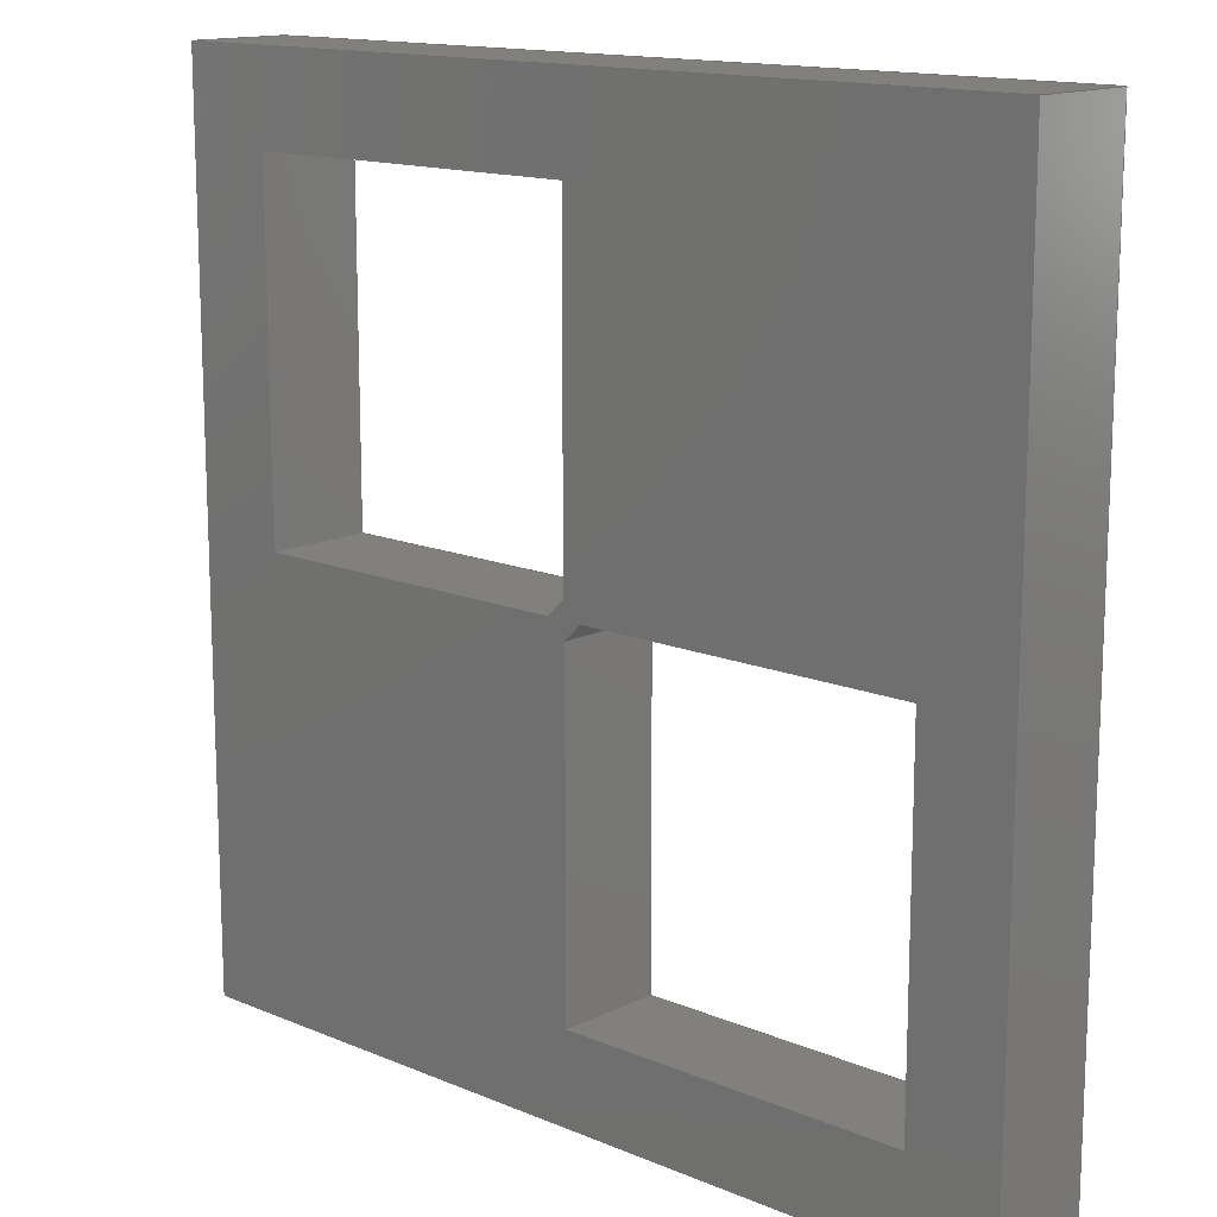
<metadata>
{"format":"step","ext":"step","renderer":"f3d","projection":"perspective","resolution":1024,"background":"white","views":[{"elev":14.3,"azim":42.6,"up":"+Y"}]}
</metadata>
<code>
ISO-10303-21;
DATA;
#1=SHAPE_REPRESENTATION_RELATIONSHIP('','',#324,#2);
#2=ADVANCED_BREP_SHAPE_REPRESENTATION('',(#322),#506);
#3=ORIENTED_EDGE('',*,*,#87,.T.);
#4=ORIENTED_EDGE('',*,*,#88,.F.);
#5=ORIENTED_EDGE('',*,*,#89,.F.);
#6=ORIENTED_EDGE('',*,*,#90,.T.);
#7=ORIENTED_EDGE('',*,*,#91,.F.);
#8=ORIENTED_EDGE('',*,*,#90,.F.);
#9=ORIENTED_EDGE('',*,*,#92,.T.);
#10=ORIENTED_EDGE('',*,*,#93,.T.);
#11=ORIENTED_EDGE('',*,*,#94,.F.);
#12=ORIENTED_EDGE('',*,*,#93,.F.);
#13=ORIENTED_EDGE('',*,*,#95,.T.);
#14=ORIENTED_EDGE('',*,*,#96,.T.);
#15=ORIENTED_EDGE('',*,*,#97,.T.);
#16=ORIENTED_EDGE('',*,*,#98,.F.);
#17=ORIENTED_EDGE('',*,*,#99,.F.);
#18=ORIENTED_EDGE('',*,*,#100,.T.);
#19=ORIENTED_EDGE('',*,*,#101,.F.);
#20=ORIENTED_EDGE('',*,*,#100,.F.);
#21=ORIENTED_EDGE('',*,*,#102,.T.);
#22=ORIENTED_EDGE('',*,*,#103,.T.);
#23=ORIENTED_EDGE('',*,*,#104,.F.);
#24=ORIENTED_EDGE('',*,*,#103,.F.);
#25=ORIENTED_EDGE('',*,*,#105,.T.);
#26=ORIENTED_EDGE('',*,*,#106,.T.);
#27=ORIENTED_EDGE('',*,*,#107,.F.);
#28=ORIENTED_EDGE('',*,*,#106,.F.);
#29=ORIENTED_EDGE('',*,*,#108,.T.);
#30=ORIENTED_EDGE('',*,*,#109,.T.);
#31=ORIENTED_EDGE('',*,*,#110,.T.);
#32=ORIENTED_EDGE('',*,*,#111,.F.);
#33=ORIENTED_EDGE('',*,*,#112,.F.);
#34=ORIENTED_EDGE('',*,*,#113,.T.);
#35=ORIENTED_EDGE('',*,*,#114,.F.);
#36=ORIENTED_EDGE('',*,*,#113,.F.);
#37=ORIENTED_EDGE('',*,*,#115,.T.);
#38=ORIENTED_EDGE('',*,*,#116,.T.);
#39=ORIENTED_EDGE('',*,*,#117,.T.);
#40=ORIENTED_EDGE('',*,*,#116,.F.);
#41=ORIENTED_EDGE('',*,*,#118,.F.);
#42=ORIENTED_EDGE('',*,*,#119,.T.);
#43=ORIENTED_EDGE('',*,*,#120,.T.);
#44=ORIENTED_EDGE('',*,*,#119,.F.);
#45=ORIENTED_EDGE('',*,*,#121,.F.);
#46=ORIENTED_EDGE('',*,*,#122,.T.);
#47=ORIENTED_EDGE('',*,*,#123,.T.);
#48=ORIENTED_EDGE('',*,*,#109,.F.);
#49=ORIENTED_EDGE('',*,*,#124,.F.);
#50=ORIENTED_EDGE('',*,*,#98,.T.);
#51=ORIENTED_EDGE('',*,*,#125,.F.);
#52=ORIENTED_EDGE('',*,*,#122,.F.);
#53=ORIENTED_EDGE('',*,*,#126,.T.);
#54=ORIENTED_EDGE('',*,*,#111,.T.);
#55=ORIENTED_EDGE('',*,*,#127,.T.);
#56=ORIENTED_EDGE('',*,*,#96,.F.);
#57=ORIENTED_EDGE('',*,*,#128,.F.);
#58=ORIENTED_EDGE('',*,*,#88,.T.);
#59=ORIENTED_EDGE('',*,*,#112,.T.);
#60=ORIENTED_EDGE('',*,*,#126,.F.);
#61=ORIENTED_EDGE('',*,*,#121,.T.);
#62=ORIENTED_EDGE('',*,*,#118,.T.);
#63=ORIENTED_EDGE('',*,*,#115,.F.);
#64=ORIENTED_EDGE('',*,*,#99,.T.);
#65=ORIENTED_EDGE('',*,*,#124,.T.);
#66=ORIENTED_EDGE('',*,*,#108,.F.);
#67=ORIENTED_EDGE('',*,*,#105,.F.);
#68=ORIENTED_EDGE('',*,*,#102,.F.);
#69=ORIENTED_EDGE('',*,*,#89,.T.);
#70=ORIENTED_EDGE('',*,*,#128,.T.);
#71=ORIENTED_EDGE('',*,*,#95,.F.);
#72=ORIENTED_EDGE('',*,*,#92,.F.);
#73=ORIENTED_EDGE('',*,*,#110,.F.);
#74=ORIENTED_EDGE('',*,*,#114,.T.);
#75=ORIENTED_EDGE('',*,*,#117,.F.);
#76=ORIENTED_EDGE('',*,*,#120,.F.);
#77=ORIENTED_EDGE('',*,*,#125,.T.);
#78=ORIENTED_EDGE('',*,*,#97,.F.);
#79=ORIENTED_EDGE('',*,*,#101,.T.);
#80=ORIENTED_EDGE('',*,*,#104,.T.);
#81=ORIENTED_EDGE('',*,*,#107,.T.);
#82=ORIENTED_EDGE('',*,*,#123,.F.);
#83=ORIENTED_EDGE('',*,*,#87,.F.);
#84=ORIENTED_EDGE('',*,*,#91,.T.);
#85=ORIENTED_EDGE('',*,*,#94,.T.);
#86=ORIENTED_EDGE('',*,*,#127,.F.);
#87=EDGE_CURVE('',#129,#130,#157,.T.);
#88=EDGE_CURVE('',#131,#130,#158,.T.);
#89=EDGE_CURVE('',#132,#131,#159,.T.);
#90=EDGE_CURVE('',#132,#129,#160,.T.);
#91=EDGE_CURVE('',#129,#133,#161,.T.);
#92=EDGE_CURVE('',#132,#134,#162,.T.);
#93=EDGE_CURVE('',#134,#133,#163,.T.);
#94=EDGE_CURVE('',#133,#135,#164,.T.);
#95=EDGE_CURVE('',#134,#136,#165,.T.);
#96=EDGE_CURVE('',#136,#135,#166,.T.);
#97=EDGE_CURVE('',#137,#138,#167,.T.);
#98=EDGE_CURVE('',#139,#138,#168,.T.);
#99=EDGE_CURVE('',#140,#139,#169,.T.);
#100=EDGE_CURVE('',#140,#137,#170,.T.);
#101=EDGE_CURVE('',#137,#141,#171,.T.);
#102=EDGE_CURVE('',#140,#142,#172,.T.);
#103=EDGE_CURVE('',#142,#141,#173,.T.);
#104=EDGE_CURVE('',#141,#143,#174,.T.);
#105=EDGE_CURVE('',#142,#144,#175,.T.);
#106=EDGE_CURVE('',#144,#143,#176,.T.);
#107=EDGE_CURVE('',#143,#145,#177,.T.);
#108=EDGE_CURVE('',#144,#146,#178,.T.);
#109=EDGE_CURVE('',#146,#145,#179,.T.);
#110=EDGE_CURVE('',#147,#148,#180,.T.);
#111=EDGE_CURVE('',#149,#148,#181,.T.);
#112=EDGE_CURVE('',#150,#149,#182,.T.);
#113=EDGE_CURVE('',#150,#147,#183,.T.);
#114=EDGE_CURVE('',#147,#151,#184,.T.);
#115=EDGE_CURVE('',#150,#152,#185,.T.);
#116=EDGE_CURVE('',#152,#151,#186,.T.);
#117=EDGE_CURVE('',#153,#151,#187,.T.);
#118=EDGE_CURVE('',#154,#152,#188,.T.);
#119=EDGE_CURVE('',#154,#153,#189,.T.);
#120=EDGE_CURVE('',#155,#153,#190,.T.);
#121=EDGE_CURVE('',#156,#154,#191,.T.);
#122=EDGE_CURVE('',#156,#155,#192,.T.);
#123=EDGE_CURVE('',#138,#145,#193,.T.);
#124=EDGE_CURVE('',#139,#146,#194,.T.);
#125=EDGE_CURVE('',#155,#148,#195,.T.);
#126=EDGE_CURVE('',#156,#149,#196,.T.);
#127=EDGE_CURVE('',#130,#135,#197,.T.);
#128=EDGE_CURVE('',#131,#136,#198,.T.);
#129=VERTEX_POINT('',#421);
#130=VERTEX_POINT('',#422);
#131=VERTEX_POINT('',#424);
#132=VERTEX_POINT('',#426);
#133=VERTEX_POINT('',#430);
#134=VERTEX_POINT('',#432);
#135=VERTEX_POINT('',#436);
#136=VERTEX_POINT('',#438);
#137=VERTEX_POINT('',#442);
#138=VERTEX_POINT('',#443);
#139=VERTEX_POINT('',#445);
#140=VERTEX_POINT('',#447);
#141=VERTEX_POINT('',#451);
#142=VERTEX_POINT('',#453);
#143=VERTEX_POINT('',#457);
#144=VERTEX_POINT('',#459);
#145=VERTEX_POINT('',#463);
#146=VERTEX_POINT('',#465);
#147=VERTEX_POINT('',#469);
#148=VERTEX_POINT('',#470);
#149=VERTEX_POINT('',#472);
#150=VERTEX_POINT('',#474);
#151=VERTEX_POINT('',#478);
#152=VERTEX_POINT('',#480);
#153=VERTEX_POINT('',#484);
#154=VERTEX_POINT('',#486);
#155=VERTEX_POINT('',#490);
#156=VERTEX_POINT('',#492);
#157=LINE('',#420,#199);
#158=LINE('',#423,#200);
#159=LINE('',#425,#201);
#160=LINE('',#427,#202);
#161=LINE('',#429,#203);
#162=LINE('',#431,#204);
#163=LINE('',#433,#205);
#164=LINE('',#435,#206);
#165=LINE('',#437,#207);
#166=LINE('',#439,#208);
#167=LINE('',#441,#209);
#168=LINE('',#444,#210);
#169=LINE('',#446,#211);
#170=LINE('',#448,#212);
#171=LINE('',#450,#213);
#172=LINE('',#452,#214);
#173=LINE('',#454,#215);
#174=LINE('',#456,#216);
#175=LINE('',#458,#217);
#176=LINE('',#460,#218);
#177=LINE('',#462,#219);
#178=LINE('',#464,#220);
#179=LINE('',#466,#221);
#180=LINE('',#468,#222);
#181=LINE('',#471,#223);
#182=LINE('',#473,#224);
#183=LINE('',#475,#225);
#184=LINE('',#477,#226);
#185=LINE('',#479,#227);
#186=LINE('',#481,#228);
#187=LINE('',#483,#229);
#188=LINE('',#485,#230);
#189=LINE('',#487,#231);
#190=LINE('',#489,#232);
#191=LINE('',#491,#233);
#192=LINE('',#493,#234);
#193=LINE('',#495,#235);
#194=LINE('',#496,#236);
#195=LINE('',#498,#237);
#196=LINE('',#499,#238);
#197=LINE('',#501,#239);
#198=LINE('',#502,#240);
#199=VECTOR('',#346,1);
#200=VECTOR('',#347,1);
#201=VECTOR('',#348,1);
#202=VECTOR('',#349,1);
#203=VECTOR('',#352,1);
#204=VECTOR('',#353,1);
#205=VECTOR('',#354,1);
#206=VECTOR('',#357,1);
#207=VECTOR('',#358,1);
#208=VECTOR('',#359,1);
#209=VECTOR('',#362,1);
#210=VECTOR('',#363,1);
#211=VECTOR('',#364,1);
#212=VECTOR('',#365,1);
#213=VECTOR('',#368,1);
#214=VECTOR('',#369,1);
#215=VECTOR('',#370,1);
#216=VECTOR('',#373,1);
#217=VECTOR('',#374,1);
#218=VECTOR('',#375,1);
#219=VECTOR('',#378,1);
#220=VECTOR('',#379,1);
#221=VECTOR('',#380,1);
#222=VECTOR('',#383,1);
#223=VECTOR('',#384,1);
#224=VECTOR('',#385,1);
#225=VECTOR('',#386,1);
#226=VECTOR('',#389,1);
#227=VECTOR('',#390,1);
#228=VECTOR('',#391,1);
#229=VECTOR('',#394,1);
#230=VECTOR('',#395,1);
#231=VECTOR('',#396,1);
#232=VECTOR('',#399,1);
#233=VECTOR('',#400,1);
#234=VECTOR('',#401,1);
#235=VECTOR('',#404,1);
#236=VECTOR('',#405,1);
#237=VECTOR('',#408,1);
#238=VECTOR('',#409,1);
#239=VECTOR('',#412,1);
#240=VECTOR('',#413,1);
#241=EDGE_LOOP('',(#3,#4,#5,#6));
#242=EDGE_LOOP('',(#7,#8,#9,#10));
#243=EDGE_LOOP('',(#11,#12,#13,#14));
#244=EDGE_LOOP('',(#15,#16,#17,#18));
#245=EDGE_LOOP('',(#19,#20,#21,#22));
#246=EDGE_LOOP('',(#23,#24,#25,#26));
#247=EDGE_LOOP('',(#27,#28,#29,#30));
#248=EDGE_LOOP('',(#31,#32,#33,#34));
#249=EDGE_LOOP('',(#35,#36,#37,#38));
#250=EDGE_LOOP('',(#39,#40,#41,#42));
#251=EDGE_LOOP('',(#43,#44,#45,#46));
#252=EDGE_LOOP('',(#47,#48,#49,#50));
#253=EDGE_LOOP('',(#51,#52,#53,#54));
#254=EDGE_LOOP('',(#55,#56,#57,#58));
#255=EDGE_LOOP('',(#59,#60,#61,#62,#63));
#256=EDGE_LOOP('',(#64,#65,#66,#67,#68));
#257=EDGE_LOOP('',(#69,#70,#71,#72));
#258=EDGE_LOOP('',(#73,#74,#75,#76,#77));
#259=EDGE_LOOP('',(#78,#79,#80,#81,#82));
#260=EDGE_LOOP('',(#83,#84,#85,#86));
#261=FACE_BOUND('',#241,.T.);
#262=FACE_BOUND('',#242,.T.);
#263=FACE_BOUND('',#243,.T.);
#264=FACE_BOUND('',#244,.T.);
#265=FACE_BOUND('',#245,.T.);
#266=FACE_BOUND('',#246,.T.);
#267=FACE_BOUND('',#247,.T.);
#268=FACE_BOUND('',#248,.T.);
#269=FACE_BOUND('',#249,.T.);
#270=FACE_BOUND('',#250,.T.);
#271=FACE_BOUND('',#251,.T.);
#272=FACE_BOUND('',#252,.T.);
#273=FACE_BOUND('',#253,.T.);
#274=FACE_BOUND('',#254,.T.);
#275=FACE_BOUND('',#255,.T.);
#276=FACE_BOUND('',#256,.T.);
#277=FACE_BOUND('',#257,.T.);
#278=FACE_BOUND('',#258,.T.);
#279=FACE_BOUND('',#259,.T.);
#280=FACE_BOUND('',#260,.T.);
#281=PLANE('',#326);
#282=PLANE('',#327);
#283=PLANE('',#328);
#284=PLANE('',#329);
#285=PLANE('',#330);
#286=PLANE('',#331);
#287=PLANE('',#332);
#288=PLANE('',#333);
#289=PLANE('',#334);
#290=PLANE('',#335);
#291=PLANE('',#336);
#292=PLANE('',#337);
#293=PLANE('',#338);
#294=PLANE('',#339);
#295=PLANE('',#340);
#296=PLANE('',#341);
#297=ADVANCED_FACE('',(#261),#281,.F.);
#298=ADVANCED_FACE('',(#262),#282,.T.);
#299=ADVANCED_FACE('',(#263),#283,.T.);
#300=ADVANCED_FACE('',(#264),#284,.F.);
#301=ADVANCED_FACE('',(#265),#285,.T.);
#302=ADVANCED_FACE('',(#266),#286,.T.);
#303=ADVANCED_FACE('',(#267),#287,.T.);
#304=ADVANCED_FACE('',(#268),#288,.F.);
#305=ADVANCED_FACE('',(#269),#289,.T.);
#306=ADVANCED_FACE('',(#270),#290,.F.);
#307=ADVANCED_FACE('',(#271),#291,.F.);
#308=ADVANCED_FACE('',(#272),#292,.F.);
#309=ADVANCED_FACE('',(#273),#293,.T.);
#310=ADVANCED_FACE('',(#274),#294,.F.);
#311=ADVANCED_FACE('',(#275,#276,#277),#295,.F.);
#312=ADVANCED_FACE('',(#278,#279,#280),#296,.T.);
#313=CLOSED_SHELL('',(#297,#298,#299,#300,#301,#302,#303,#304,#305,#306,
#307,#308,#309,#310,#311,#312));
#314=STYLED_ITEM('',(#315),#322);
#315=PRESENTATION_STYLE_ASSIGNMENT((#316));
#316=SURFACE_STYLE_USAGE(.BOTH.,#317);
#317=SURFACE_SIDE_STYLE('',(#318));
#318=SURFACE_STYLE_FILL_AREA(#319);
#319=FILL_AREA_STYLE('',(#320));
#320=FILL_AREA_STYLE_COLOUR('',#321);
#321=COLOUR_RGB('',0.6,0.6,0.6);
#322=MANIFOLD_SOLID_BREP('Dark',#313);
#323=SHAPE_DEFINITION_REPRESENTATION(#511,#324);
#324=SHAPE_REPRESENTATION('Dark',(#325),#506);
#325=AXIS2_PLACEMENT_3D('',#418,#342,#343);
#326=AXIS2_PLACEMENT_3D('',#419,#344,#345);
#327=AXIS2_PLACEMENT_3D('',#428,#350,#351);
#328=AXIS2_PLACEMENT_3D('',#434,#355,#356);
#329=AXIS2_PLACEMENT_3D('',#440,#360,#361);
#330=AXIS2_PLACEMENT_3D('',#449,#366,#367);
#331=AXIS2_PLACEMENT_3D('',#455,#371,#372);
#332=AXIS2_PLACEMENT_3D('',#461,#376,#377);
#333=AXIS2_PLACEMENT_3D('',#467,#381,#382);
#334=AXIS2_PLACEMENT_3D('',#476,#387,#388);
#335=AXIS2_PLACEMENT_3D('',#482,#392,#393);
#336=AXIS2_PLACEMENT_3D('',#488,#397,#398);
#337=AXIS2_PLACEMENT_3D('',#494,#402,#403);
#338=AXIS2_PLACEMENT_3D('',#497,#406,#407);
#339=AXIS2_PLACEMENT_3D('',#500,#410,#411);
#340=AXIS2_PLACEMENT_3D('',#503,#414,#415);
#341=AXIS2_PLACEMENT_3D('',#504,#416,#417);
#342=DIRECTION('',(0,0,1));
#343=DIRECTION('',(1,0,0));
#344=DIRECTION('',(0,-1,0));
#345=DIRECTION('',(0,0,-1));
#346=DIRECTION('',(1,0,0));
#347=DIRECTION('',(0,0,1));
#348=DIRECTION('',(1,0,0));
#349=DIRECTION('',(0,0,1));
#350=DIRECTION('',(-1,0,0));
#351=DIRECTION('',(0,0,1));
#352=DIRECTION('',(0,-1,0));
#353=DIRECTION('',(0,-1,0));
#354=DIRECTION('',(0,0,1));
#355=DIRECTION('',(0,-1,0));
#356=DIRECTION('',(0,0,-1));
#357=DIRECTION('',(1,0,0));
#358=DIRECTION('',(1,0,0));
#359=DIRECTION('',(0,0,1));
#360=DIRECTION('',(-1,3.469e-14,0));
#361=DIRECTION('',(-3.469e-14,-1,0));
#362=DIRECTION('',(-3.469e-14,-1,0));
#363=DIRECTION('',(0,0,1));
#364=DIRECTION('',(-3.469e-14,-1,0));
#365=DIRECTION('',(0,0,1));
#366=DIRECTION('',(0,-1,0));
#367=DIRECTION('',(0,0,-1));
#368=DIRECTION('',(1,0,0));
#369=DIRECTION('',(1,0,0));
#370=DIRECTION('',(0,0,1));
#371=DIRECTION('',(-1,0,0));
#372=DIRECTION('',(0,0,1));
#373=DIRECTION('',(0,-1,0));
#374=DIRECTION('',(0,-1,0));
#375=DIRECTION('',(0,0,1));
#376=DIRECTION('',(-0.7071,0.7071,0));
#377=DIRECTION('',(-0.7071,-0.7071,0));
#378=DIRECTION('',(-0.7071,-0.7071,0));
#379=DIRECTION('',(-0.7071,-0.7071,0));
#380=DIRECTION('',(0,0,1));
#381=DIRECTION('',(0,-1,0));
#382=DIRECTION('',(0,0,-1));
#383=DIRECTION('',(1,0,0));
#384=DIRECTION('',(0,0,1));
#385=DIRECTION('',(1,0,0));
#386=DIRECTION('',(0,0,1));
#387=DIRECTION('',(1,0,0));
#388=DIRECTION('',(0,0,-1));
#389=DIRECTION('',(0,1,0));
#390=DIRECTION('',(0,1,0));
#391=DIRECTION('',(0,0,1));
#392=DIRECTION('',(-0.7071,0.7071,0));
#393=DIRECTION('',(-0.7071,-0.7071,0));
#394=DIRECTION('',(-0.7071,-0.7071,0));
#395=DIRECTION('',(-0.7071,-0.7071,0));
#396=DIRECTION('',(0,0,1));
#397=DIRECTION('',(0,1,0));
#398=DIRECTION('',(0,0,1));
#399=DIRECTION('',(-1,0,0));
#400=DIRECTION('',(-1,0,0));
#401=DIRECTION('',(0,0,1));
#402=DIRECTION('',(0,-1,0));
#403=DIRECTION('',(0,0,-1));
#404=DIRECTION('',(1,0,0));
#405=DIRECTION('',(1,0,0));
#406=DIRECTION('',(-1,-3.469e-14,0));
#407=DIRECTION('',(3.469e-14,-1,0));
#408=DIRECTION('',(3.469e-14,-1,0));
#409=DIRECTION('',(3.469e-14,-1,0));
#410=DIRECTION('',(-1,0,0));
#411=DIRECTION('',(0,0,1));
#412=DIRECTION('',(0,-1,0));
#413=DIRECTION('',(0,-1,0));
#414=DIRECTION('',(0,0,1));
#415=DIRECTION('',(1,0,0));
#416=DIRECTION('',(0,0,1));
#417=DIRECTION('',(1,0,0));
#418=CARTESIAN_POINT('',(0,0,0));
#419=CARTESIAN_POINT('',(0.1008,-0.009224,0.0089));
#420=CARTESIAN_POINT('',(0.1008,-0.009224,0.0095));
#421=CARTESIAN_POINT('',(0.09828,-0.009224,0.0095));
#422=CARTESIAN_POINT('',(0.1033,-0.009224,0.0095));
#423=CARTESIAN_POINT('',(0.1033,-0.009224,0.0089));
#424=CARTESIAN_POINT('',(0.1033,-0.009224,0.0089));
#425=CARTESIAN_POINT('',(0.1008,-0.009224,0.0089));
#426=CARTESIAN_POINT('',(0.09828,-0.009224,0.0089));
#427=CARTESIAN_POINT('',(0.09828,-0.009224,0.0089));
#428=CARTESIAN_POINT('',(0.09828,-0.01172,0.0089));
#429=CARTESIAN_POINT('',(0.09828,-0.01172,0.0095));
#430=CARTESIAN_POINT('',(0.09828,-0.01422,0.0095));
#431=CARTESIAN_POINT('',(0.09828,-0.01172,0.0089));
#432=CARTESIAN_POINT('',(0.09828,-0.01422,0.0089));
#433=CARTESIAN_POINT('',(0.09828,-0.01422,0.0089));
#434=CARTESIAN_POINT('',(0.1008,-0.01422,0.0089));
#435=CARTESIAN_POINT('',(0.1008,-0.01422,0.0095));
#436=CARTESIAN_POINT('',(0.1033,-0.01422,0.0095));
#437=CARTESIAN_POINT('',(0.1008,-0.01422,0.0089));
#438=CARTESIAN_POINT('',(0.1033,-0.01422,0.0089));
#439=CARTESIAN_POINT('',(0.1033,-0.01422,0.0089));
#440=CARTESIAN_POINT('',(0.09878,-0.01072,0.0089));
#441=CARTESIAN_POINT('',(0.09878,-0.01072,0.0095));
#442=CARTESIAN_POINT('',(0.09878,-0.009724,0.0095));
#443=CARTESIAN_POINT('',(0.09878,-0.01172,0.0095));
#444=CARTESIAN_POINT('',(0.09878,-0.01172,0.0089));
#445=CARTESIAN_POINT('',(0.09878,-0.01172,0.0089));
#446=CARTESIAN_POINT('',(0.09878,-0.01072,0.0089));
#447=CARTESIAN_POINT('',(0.09878,-0.009724,0.0089));
#448=CARTESIAN_POINT('',(0.09878,-0.009724,0.0089));
#449=CARTESIAN_POINT('',(0.09978,-0.009724,0.0089));
#450=CARTESIAN_POINT('',(0.09978,-0.009724,0.0095));
#451=CARTESIAN_POINT('',(0.1008,-0.009724,0.0095));
#452=CARTESIAN_POINT('',(0.09978,-0.009724,0.0089));
#453=CARTESIAN_POINT('',(0.1008,-0.009724,0.0089));
#454=CARTESIAN_POINT('',(0.1008,-0.009724,0.0089));
#455=CARTESIAN_POINT('',(0.1008,-0.01067,0.0089));
#456=CARTESIAN_POINT('',(0.1008,-0.01067,0.0095));
#457=CARTESIAN_POINT('',(0.1008,-0.01162,0.0095));
#458=CARTESIAN_POINT('',(0.1008,-0.01067,0.0089));
#459=CARTESIAN_POINT('',(0.1008,-0.01162,0.0089));
#460=CARTESIAN_POINT('',(0.1008,-0.01162,0.0089));
#461=CARTESIAN_POINT('',(0.1007,-0.01167,0.0089));
#462=CARTESIAN_POINT('',(0.1007,-0.01167,0.0095));
#463=CARTESIAN_POINT('',(0.1007,-0.01172,0.0095));
#464=CARTESIAN_POINT('',(0.1007,-0.01167,0.0089));
#465=CARTESIAN_POINT('',(0.1007,-0.01172,0.0089));
#466=CARTESIAN_POINT('',(0.1007,-0.01172,0.0089));
#467=CARTESIAN_POINT('',(0.1018,-0.01372,0.0089));
#468=CARTESIAN_POINT('',(0.1018,-0.01372,0.0095));
#469=CARTESIAN_POINT('',(0.1008,-0.01372,0.0095));
#470=CARTESIAN_POINT('',(0.1028,-0.01372,0.0095));
#471=CARTESIAN_POINT('',(0.1028,-0.01372,0.0089));
#472=CARTESIAN_POINT('',(0.1028,-0.01372,0.0089));
#473=CARTESIAN_POINT('',(0.1018,-0.01372,0.0089));
#474=CARTESIAN_POINT('',(0.1008,-0.01372,0.0089));
#475=CARTESIAN_POINT('',(0.1008,-0.01372,0.0089));
#476=CARTESIAN_POINT('',(0.1008,-0.01277,0.0089));
#477=CARTESIAN_POINT('',(0.1008,-0.01277,0.0095));
#478=CARTESIAN_POINT('',(0.1008,-0.01182,0.0095));
#479=CARTESIAN_POINT('',(0.1008,-0.01277,0.0089));
#480=CARTESIAN_POINT('',(0.1008,-0.01182,0.0089));
#481=CARTESIAN_POINT('',(0.1008,-0.01182,0.0089));
#482=CARTESIAN_POINT('',(0.1008,-0.01177,0.0089));
#483=CARTESIAN_POINT('',(0.1008,-0.01177,0.0095));
#484=CARTESIAN_POINT('',(0.1009,-0.01172,0.0095));
#485=CARTESIAN_POINT('',(0.1008,-0.01177,0.0089));
#486=CARTESIAN_POINT('',(0.1009,-0.01172,0.0089));
#487=CARTESIAN_POINT('',(0.1009,-0.01172,0.0089));
#488=CARTESIAN_POINT('',(0.1018,-0.01172,0.0089));
#489=CARTESIAN_POINT('',(0.1018,-0.01172,0.0095));
#490=CARTESIAN_POINT('',(0.1028,-0.01172,0.0095));
#491=CARTESIAN_POINT('',(0.1018,-0.01172,0.0089));
#492=CARTESIAN_POINT('',(0.1028,-0.01172,0.0089));
#493=CARTESIAN_POINT('',(0.1028,-0.01172,0.0089));
#494=CARTESIAN_POINT('',(0.09973,-0.01172,0.0089));
#495=CARTESIAN_POINT('',(0.09973,-0.01172,0.0095));
#496=CARTESIAN_POINT('',(0.09973,-0.01172,0.0089));
#497=CARTESIAN_POINT('',(0.1028,-0.01272,0.0089));
#498=CARTESIAN_POINT('',(0.1028,-0.01272,0.0095));
#499=CARTESIAN_POINT('',(0.1028,-0.01272,0.0089));
#500=CARTESIAN_POINT('',(0.1033,-0.01172,0.0089));
#501=CARTESIAN_POINT('',(0.1033,-0.01172,0.0095));
#502=CARTESIAN_POINT('',(0.1033,-0.01172,0.0089));
#503=CARTESIAN_POINT('',(0.1049,-0.01582,0.0089));
#504=CARTESIAN_POINT('',(0.1049,-0.01582,0.0095));
#505=MECHANICAL_DESIGN_GEOMETRIC_PRESENTATION_REPRESENTATION('',(#314),
#506);
#506=(
GEOMETRIC_REPRESENTATION_CONTEXT(3)
GLOBAL_UNCERTAINTY_ASSIGNED_CONTEXT((#507))
GLOBAL_UNIT_ASSIGNED_CONTEXT((#510,#509,#508))
REPRESENTATION_CONTEXT('Dark','TOP_LEVEL_ASSEMBLY_PART')
);
#507=UNCERTAINTY_MEASURE_WITH_UNIT(LENGTH_MEASURE(1e-08),#510,
'DISTANCE_ACCURACY_VALUE','Maximum Tolerance applied to model');
#508=(
NAMED_UNIT(*)
SI_UNIT($,.STERADIAN.)
SOLID_ANGLE_UNIT()
);
#509=(
NAMED_UNIT(*)
PLANE_ANGLE_UNIT()
SI_UNIT($,.RADIAN.)
);
#510=(
LENGTH_UNIT()
NAMED_UNIT(*)
SI_UNIT($,.METRE.)
);
#511=PRODUCT_DEFINITION_SHAPE('','',#512);
#512=PRODUCT_DEFINITION('','',#514,#513);
#513=PRODUCT_DEFINITION_CONTEXT('',#520,'design');
#514=PRODUCT_DEFINITION_FORMATION_WITH_SPECIFIED_SOURCE('','',#516,
 .NOT_KNOWN.);
#515=PRODUCT_RELATED_PRODUCT_CATEGORY('','',(#516));
#516=PRODUCT('Dark','Dark','Dark',(#518));
#517=PRODUCT_CATEGORY('','');
#518=PRODUCT_CONTEXT('',#520,'mechanical');
#519=APPLICATION_PROTOCOL_DEFINITION('international standard',
'ap242_managed_model_based_3d_engineering',2011,#520);
#520=APPLICATION_CONTEXT('managed model based 3d engineering');
ENDSEC;
END-ISO-10303-21;

</code>
